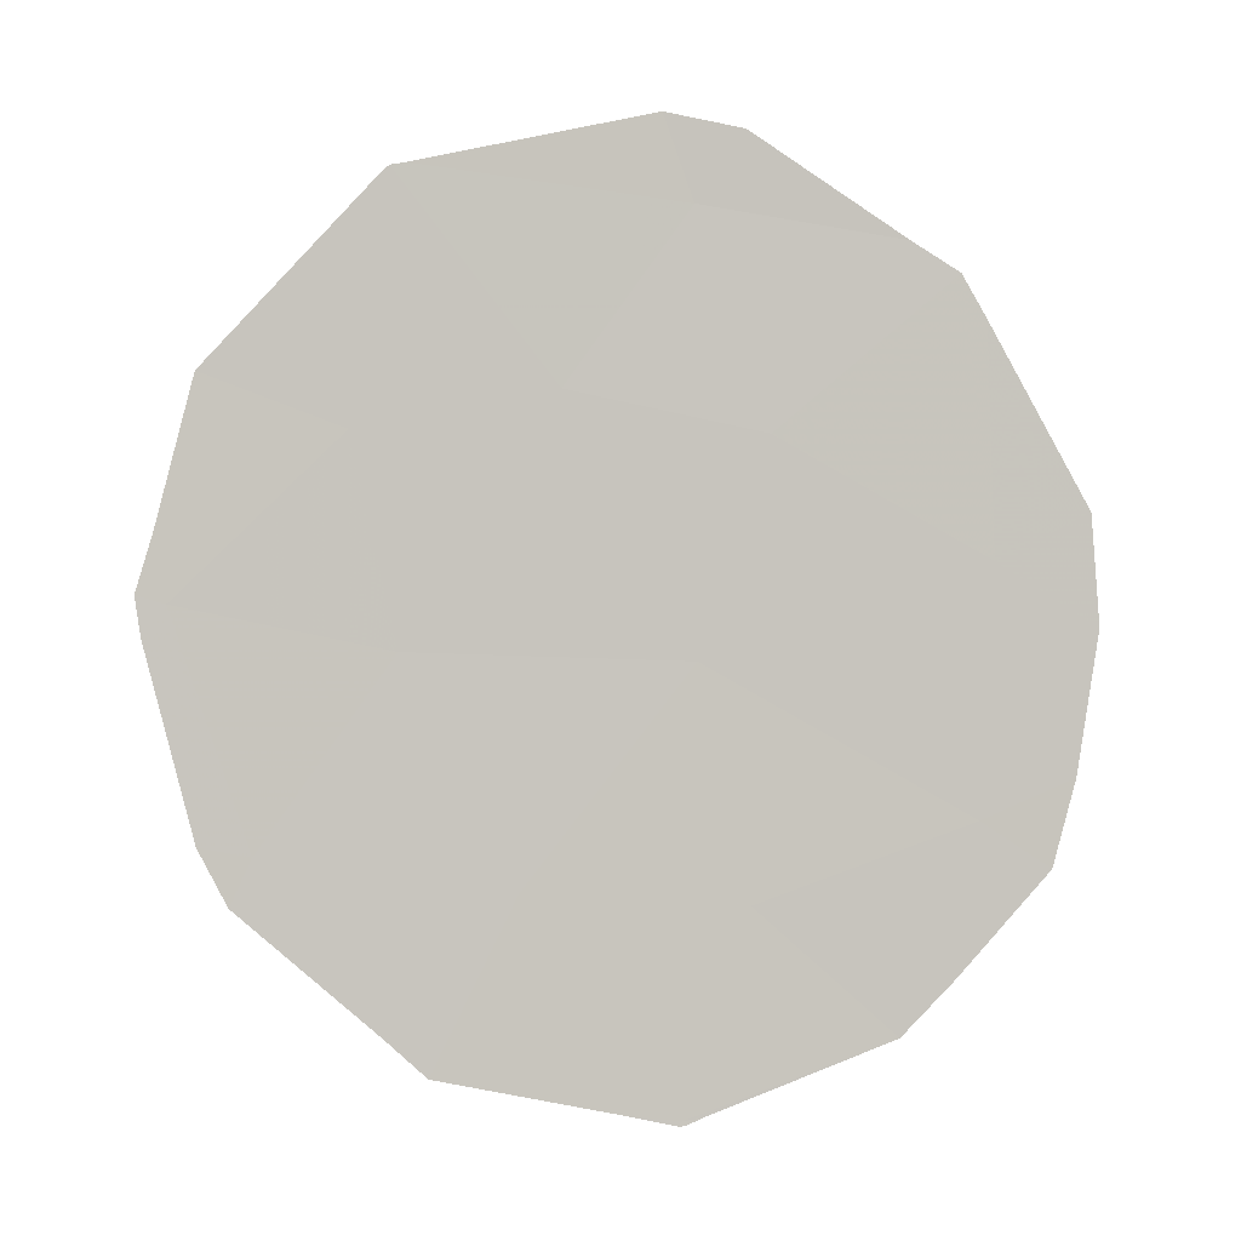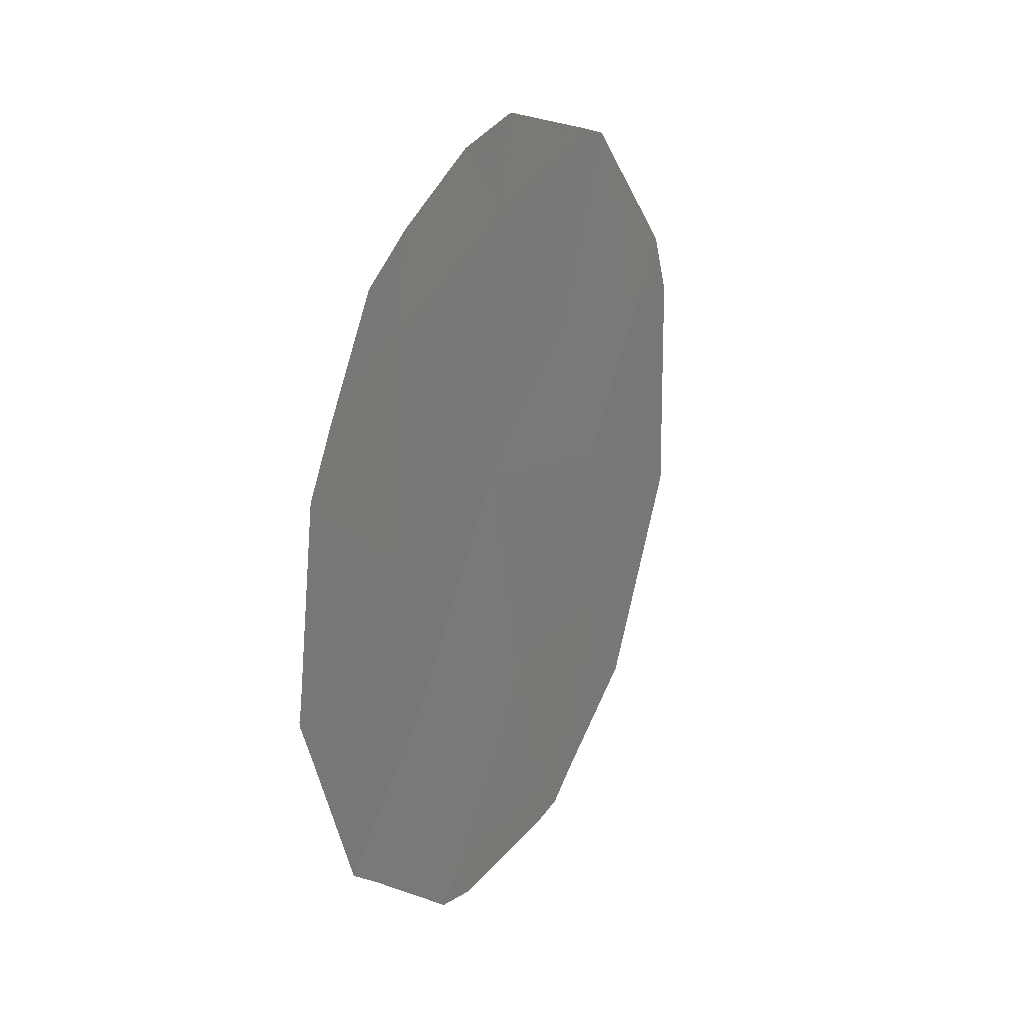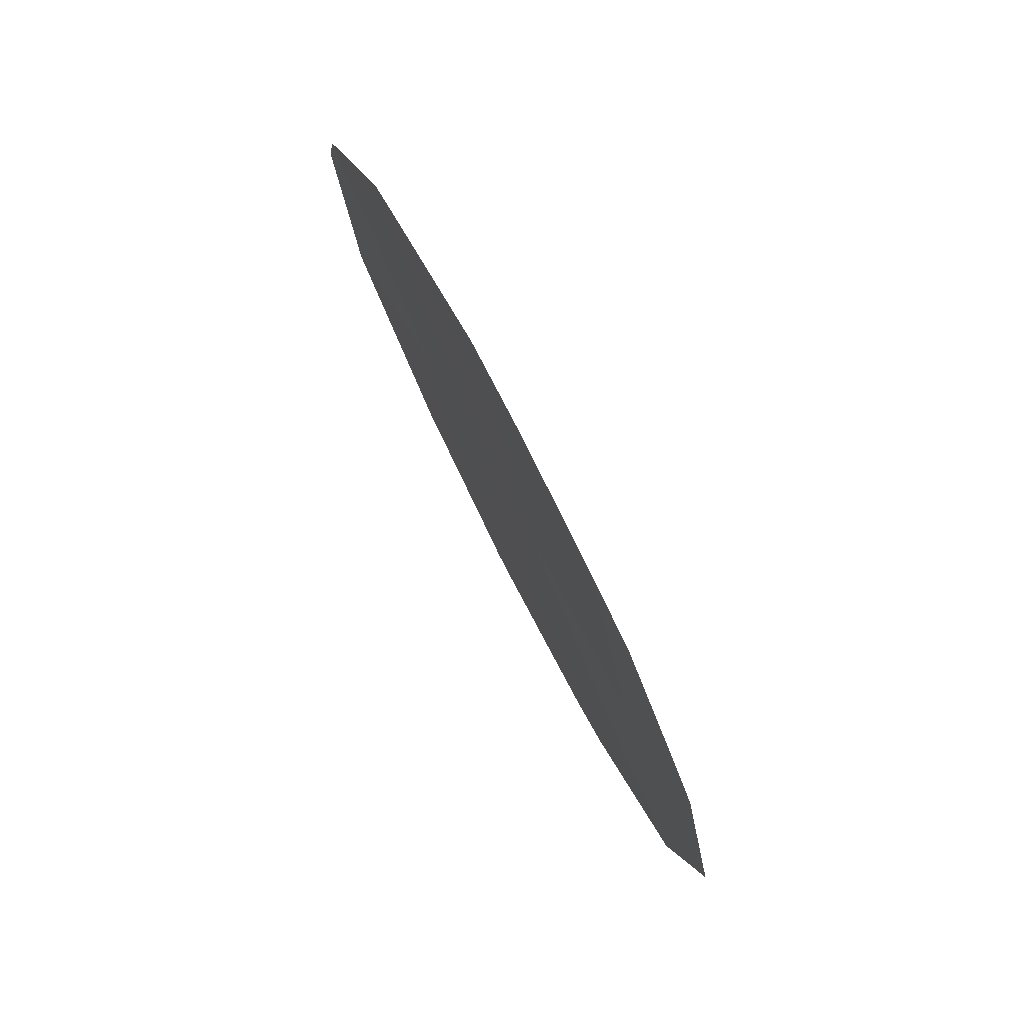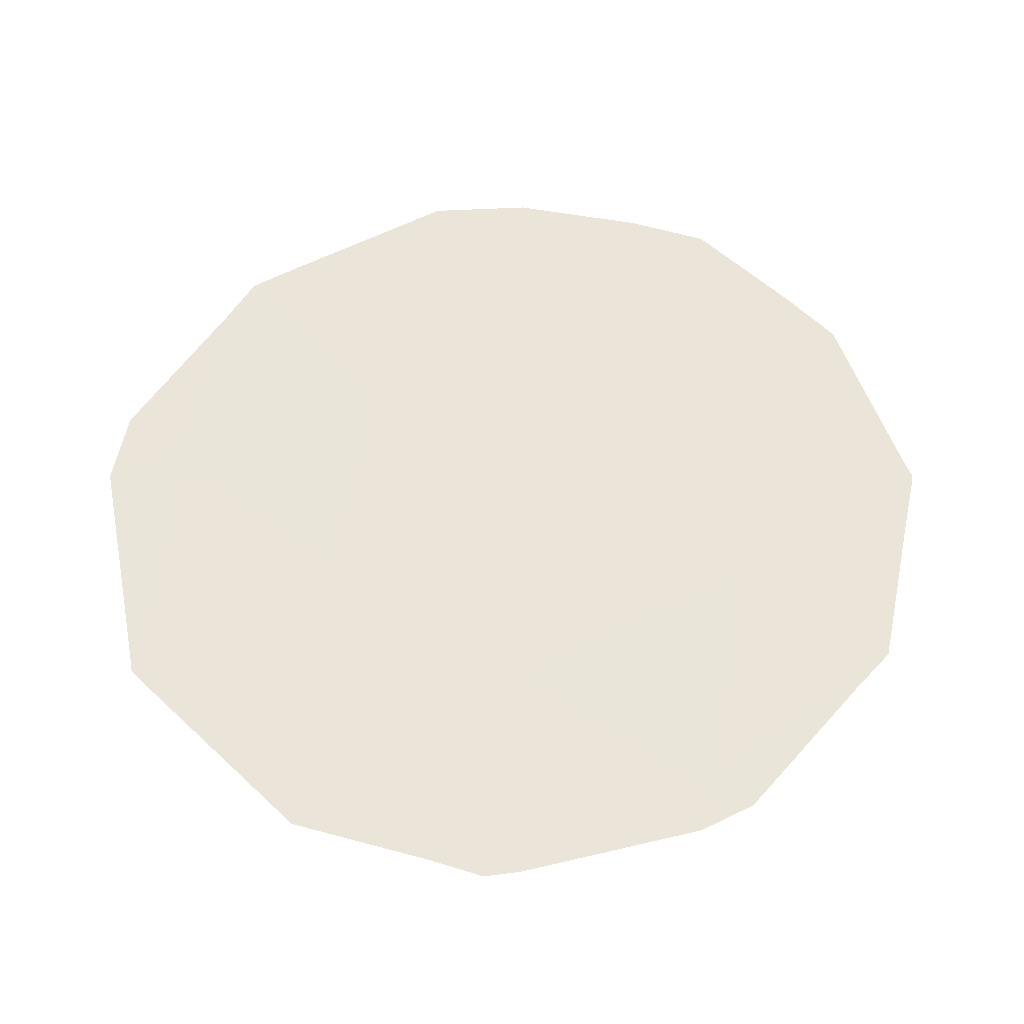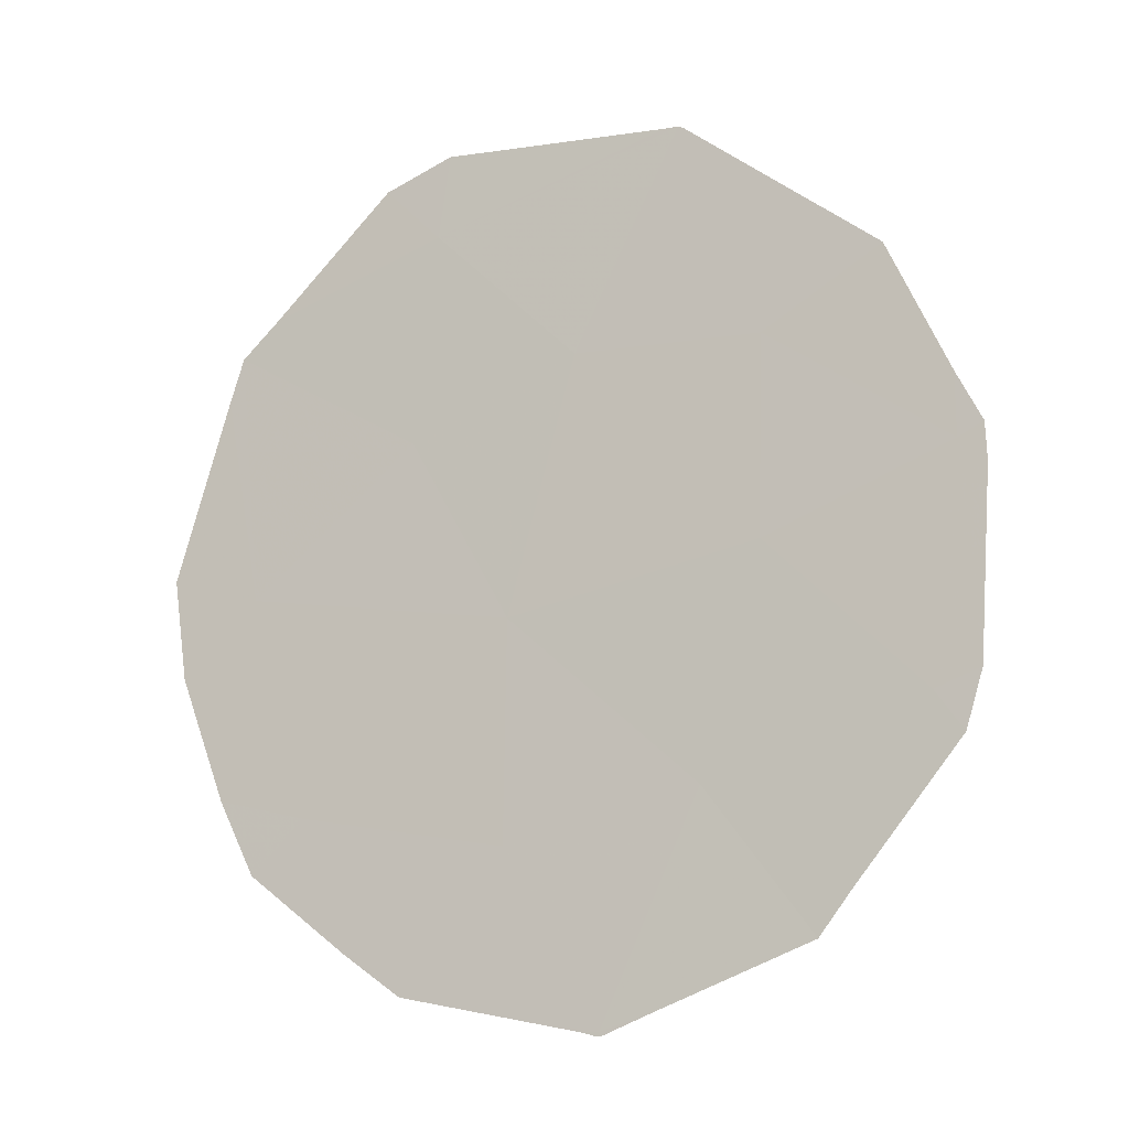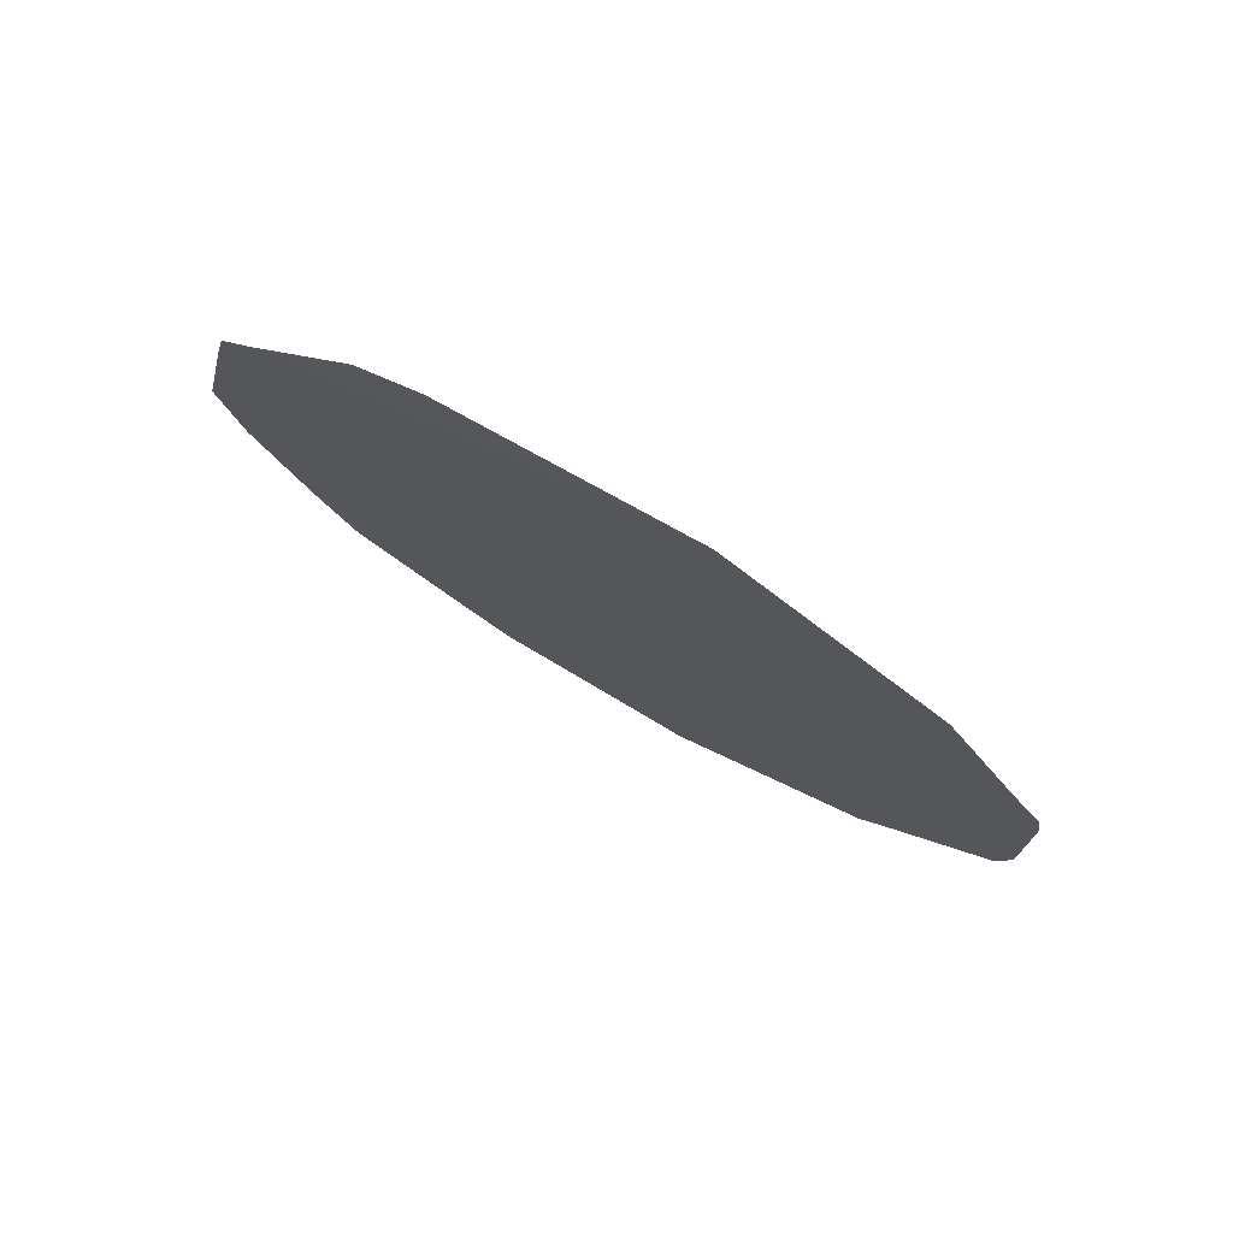
<metadata>
{"format":"obj","ext":"obj","renderer":"f3d","projection":"perspective","resolution":1024,"background":"white","views":[{"elev":25.4,"azim":-92.0,"up":"+Y"},{"elev":-57.5,"azim":5.7,"up":"+Y"},{"elev":79.3,"azim":-51.9,"up":"+Z"},{"elev":-29.9,"azim":-115.5,"up":"+Z"},{"elev":-37.9,"azim":113.9,"up":"+Y"},{"elev":49.4,"azim":124.3,"up":"+Y"}]}
</metadata>
<code>
v -88.39 86.44 -5.393
v -88.54 86.25 -11.74
v -88.69 85.89 -9.993
v -87.97 87.44 -10.34
v -89.23 84.63 -5.539
v -90.21 82.58 -7.875
v -88.71 85.78 -7.7
v -89.36 84.49 -11.12
v -89.51 84.07 -7.315
v -87.84 87.7 -8.713
v -89.48 84.2 -9.093
v -87.99 87.36 -7.108
v -87.23 88.96 -7.672
v -88.31 86.74 -11.84
v -87.79 87.86 -11.5
v -87.61 88.13 -5.427
v -88.23 86.77 -4.64
v -90.23 82.55 -7.895
v -90.19 82.64 -8.356
v -87.46 88.46 -5.622
v -87.35 88.69 -6.012
v -87 89.48 -7.266
v -86.94 89.61 -7.909
v -88.61 85.96 -4.588
v -89.09 84.92 -4.782
v -89.33 84.57 -11.55
v -88.65 86.02 -11.94
v -88.51 86.32 -11.99
v -89.93 83.12 -6.179
v -89.74 83.52 -5.733
v -87.15 89.24 -10.04
v -89.38 84.28 -4.978
v -89.53 84.14 -11.31
v -89.95 83.22 -10.15
v -90.2 82.6 -7.712
v -87.12 89.28 -9.873
v -90.09 82.93 -9.809
v -90.23 82.55 -7.845
v -87.13 89.26 -9.998
f 4 2 14
f 4 14 15
f 9 7 5
f 3 7 11
f 1 16 17
f 6 18 19
f 12 13 21
f 12 21 20
f 13 22 21
f 13 23 22
f 5 1 24
f 5 24 25
f 2 8 26
f 2 26 27
f 8 2 3
f 2 27 28
f 9 5 30
f 9 30 29
f 9 11 7
f 5 7 1
f 1 12 20
f 1 20 16
f 4 15 31
f 1 17 24
f 5 25 32
f 2 28 14
f 3 11 8
f 8 34 33
f 1 7 12
f 6 9 29
f 6 29 35
f 5 32 30
f 3 2 4
f 13 36 23
f 6 11 9
f 8 11 37
f 8 37 34
f 6 35 38
f 6 38 18
f 8 33 26
f 7 10 12
f 4 10 3
f 7 3 10
f 11 6 19
f 11 19 37
f 10 4 31
f 10 31 39
f 13 10 39
f 13 39 36
f 13 12 10

</code>
